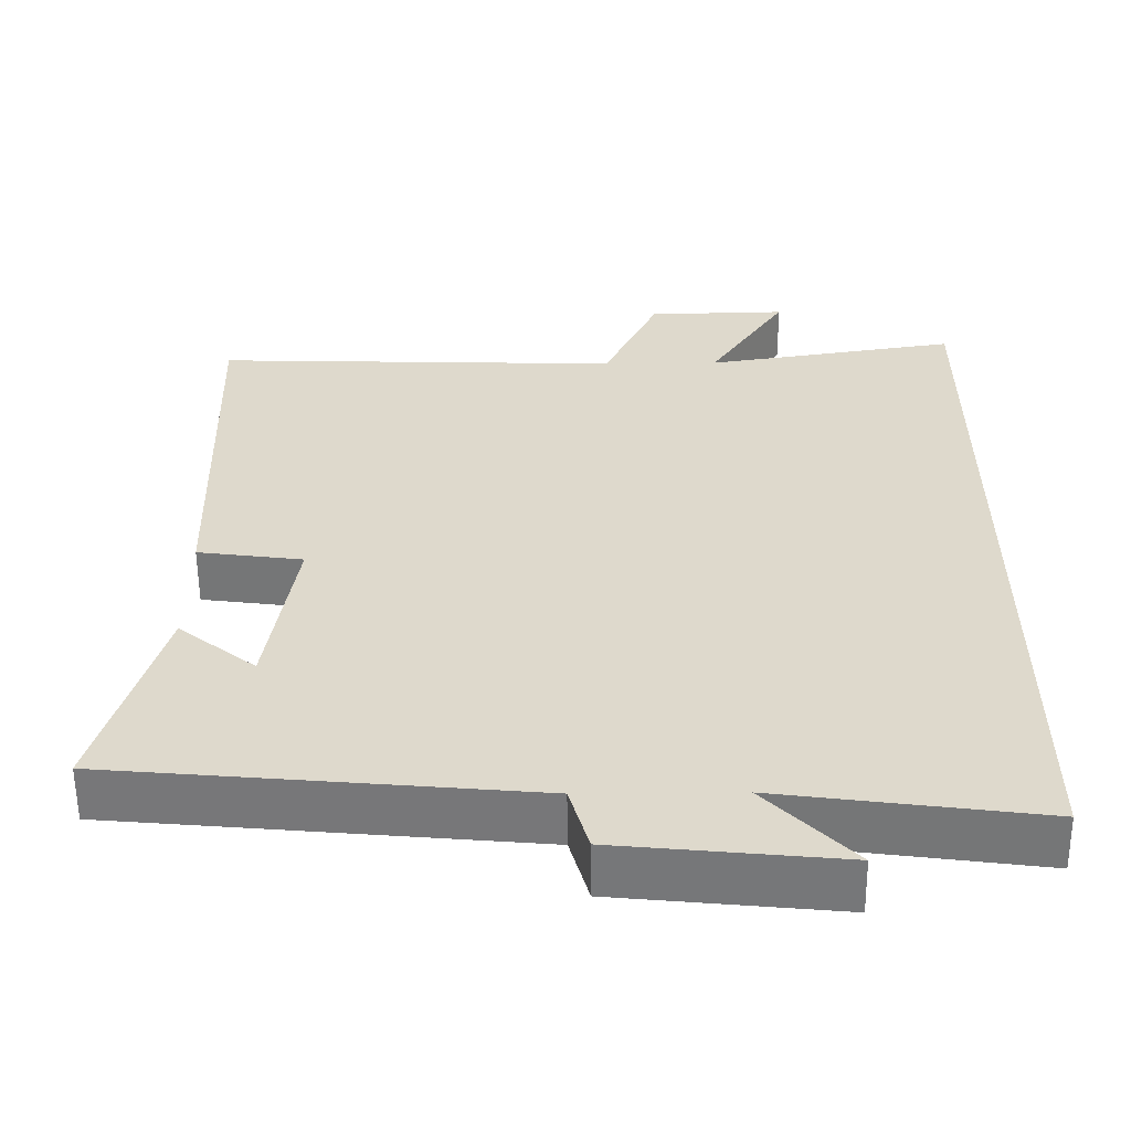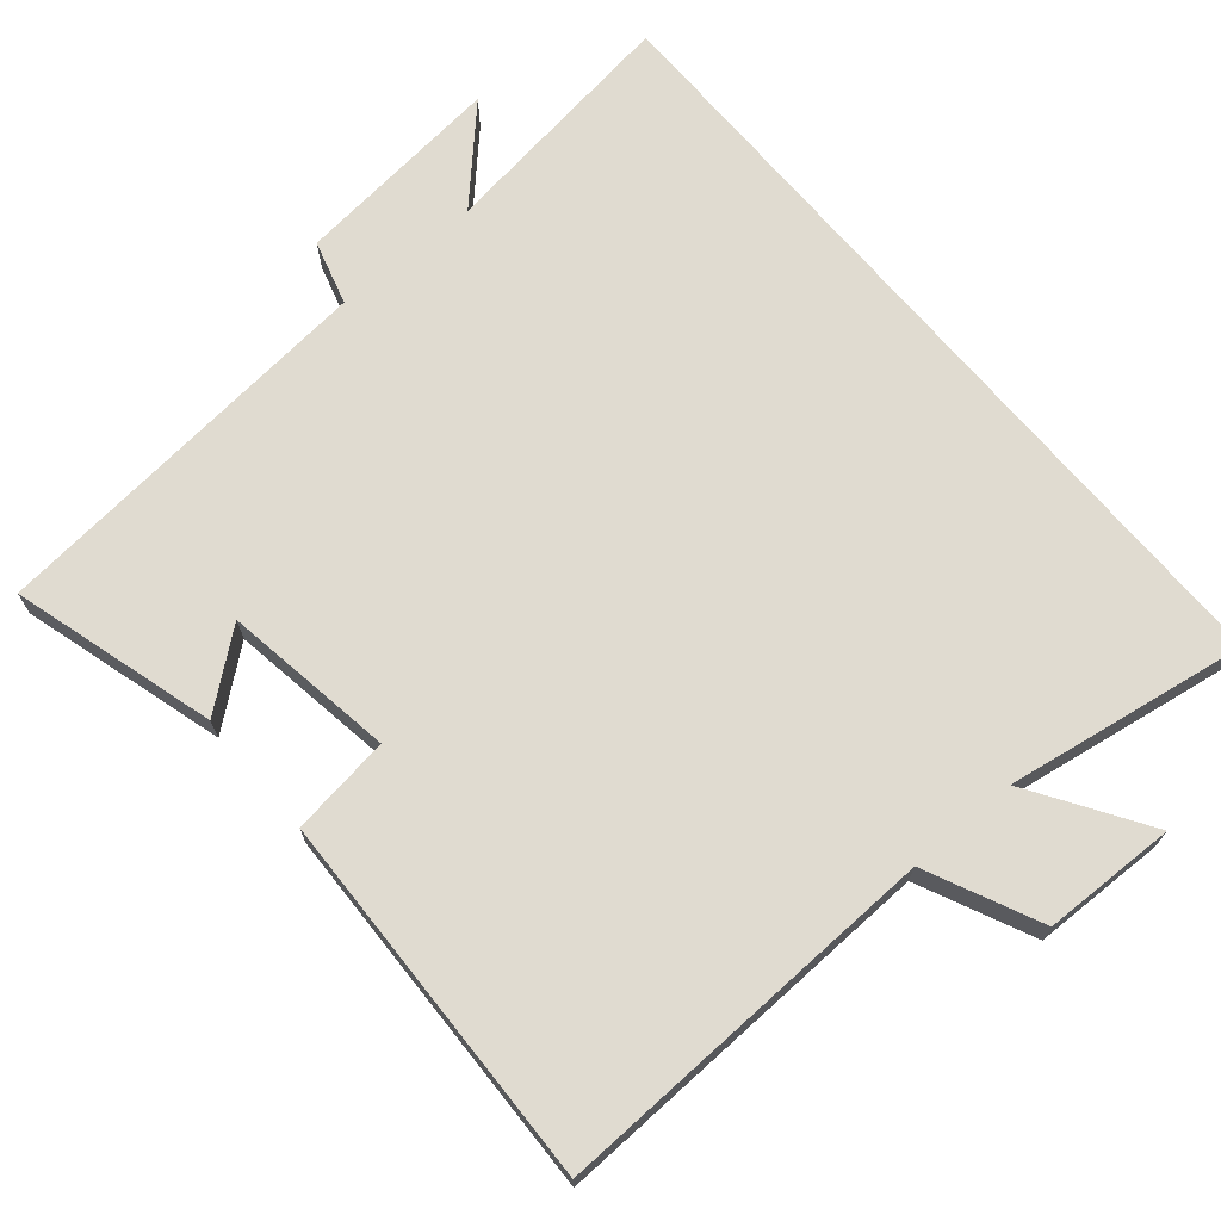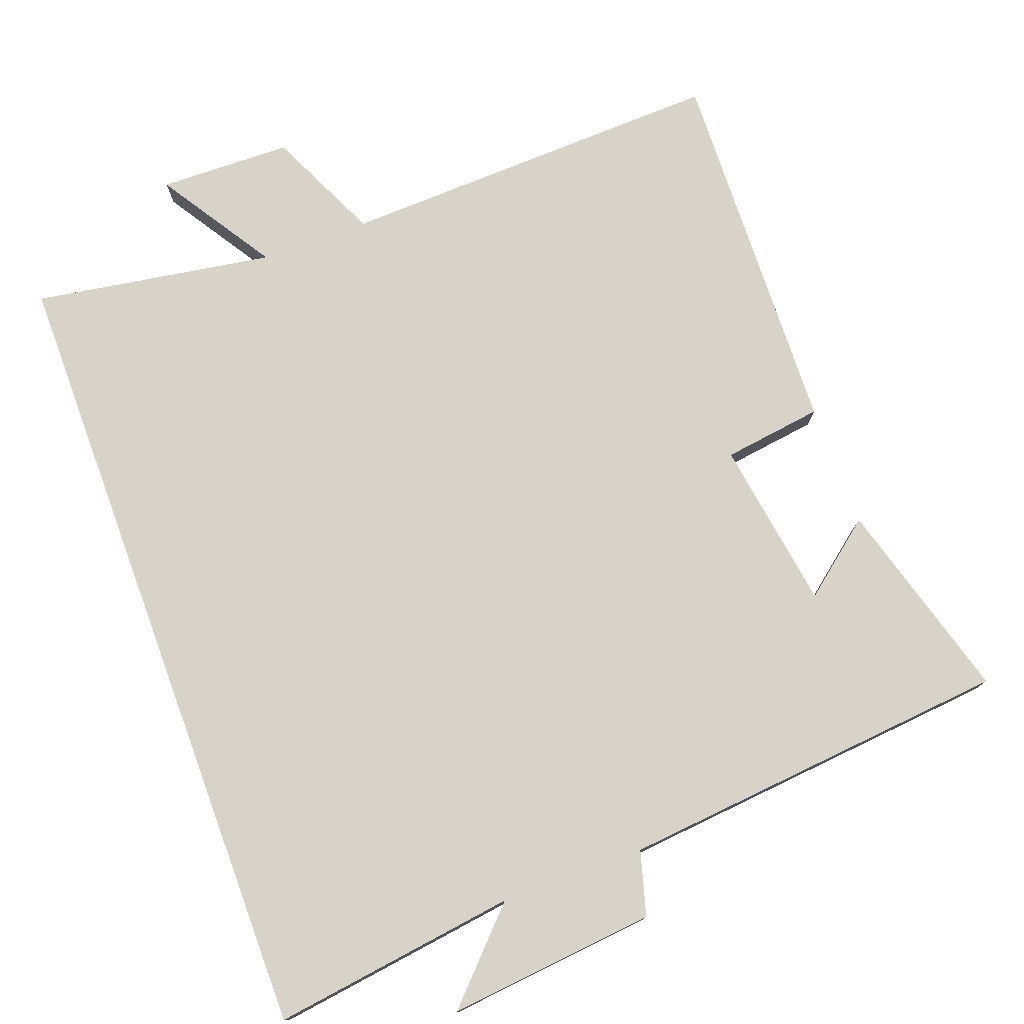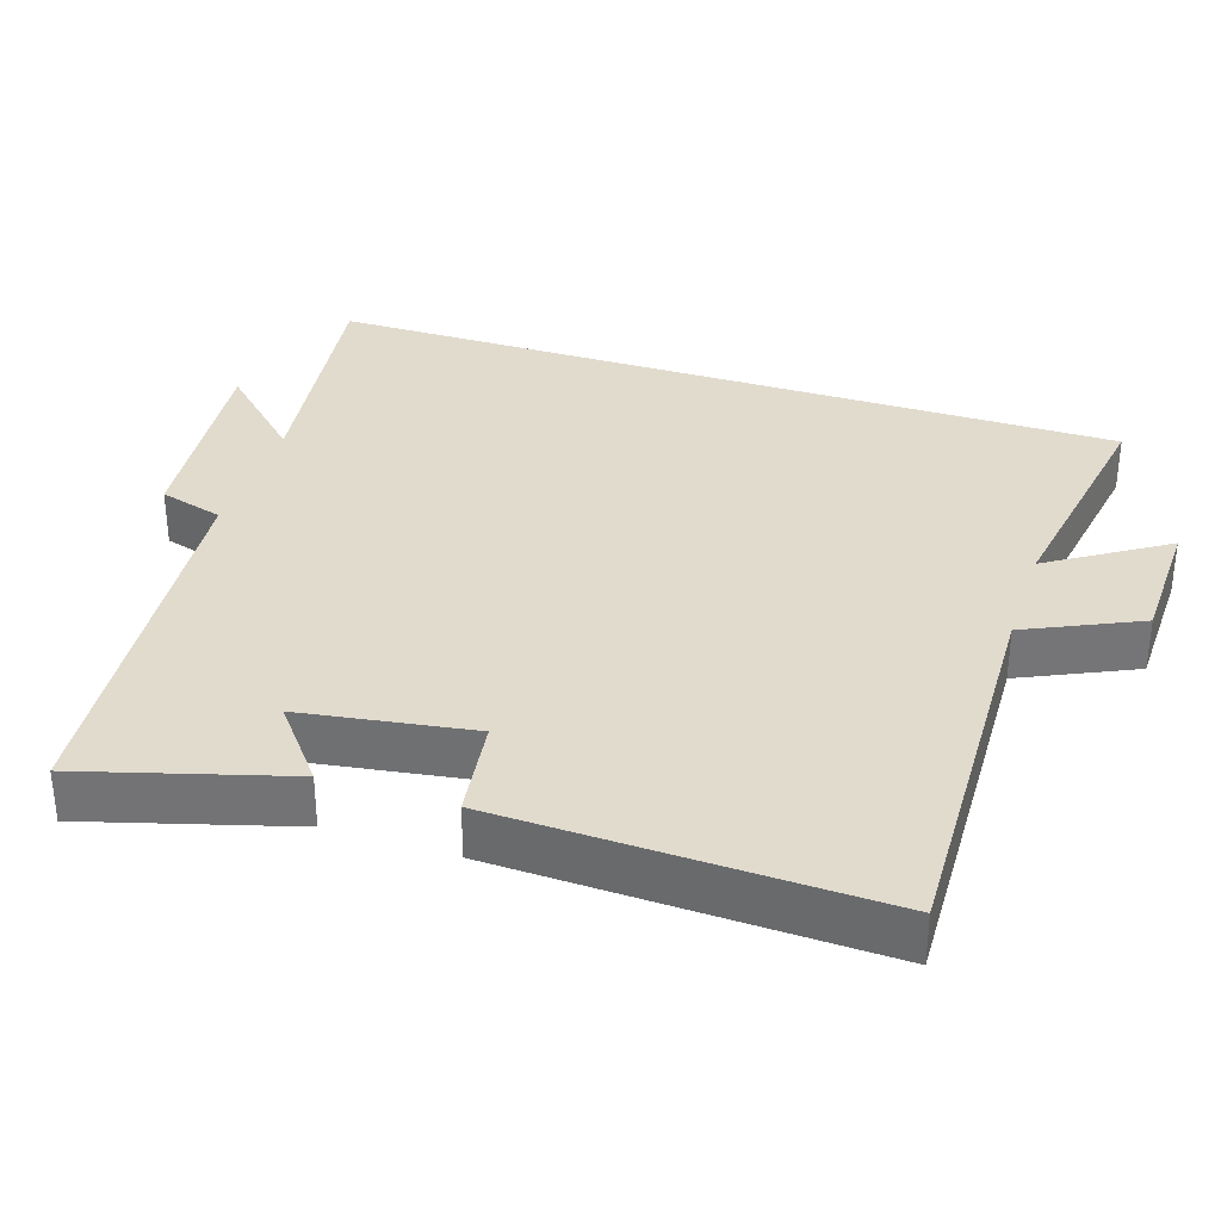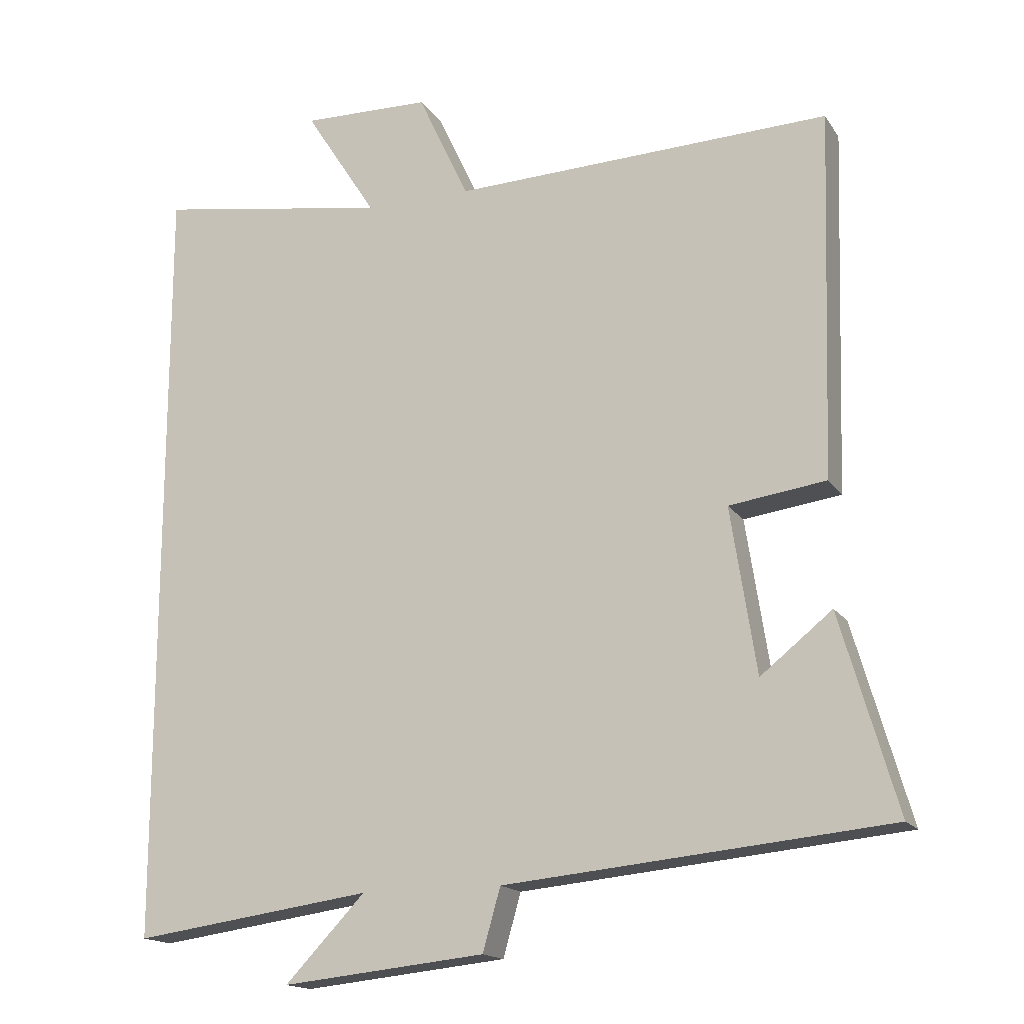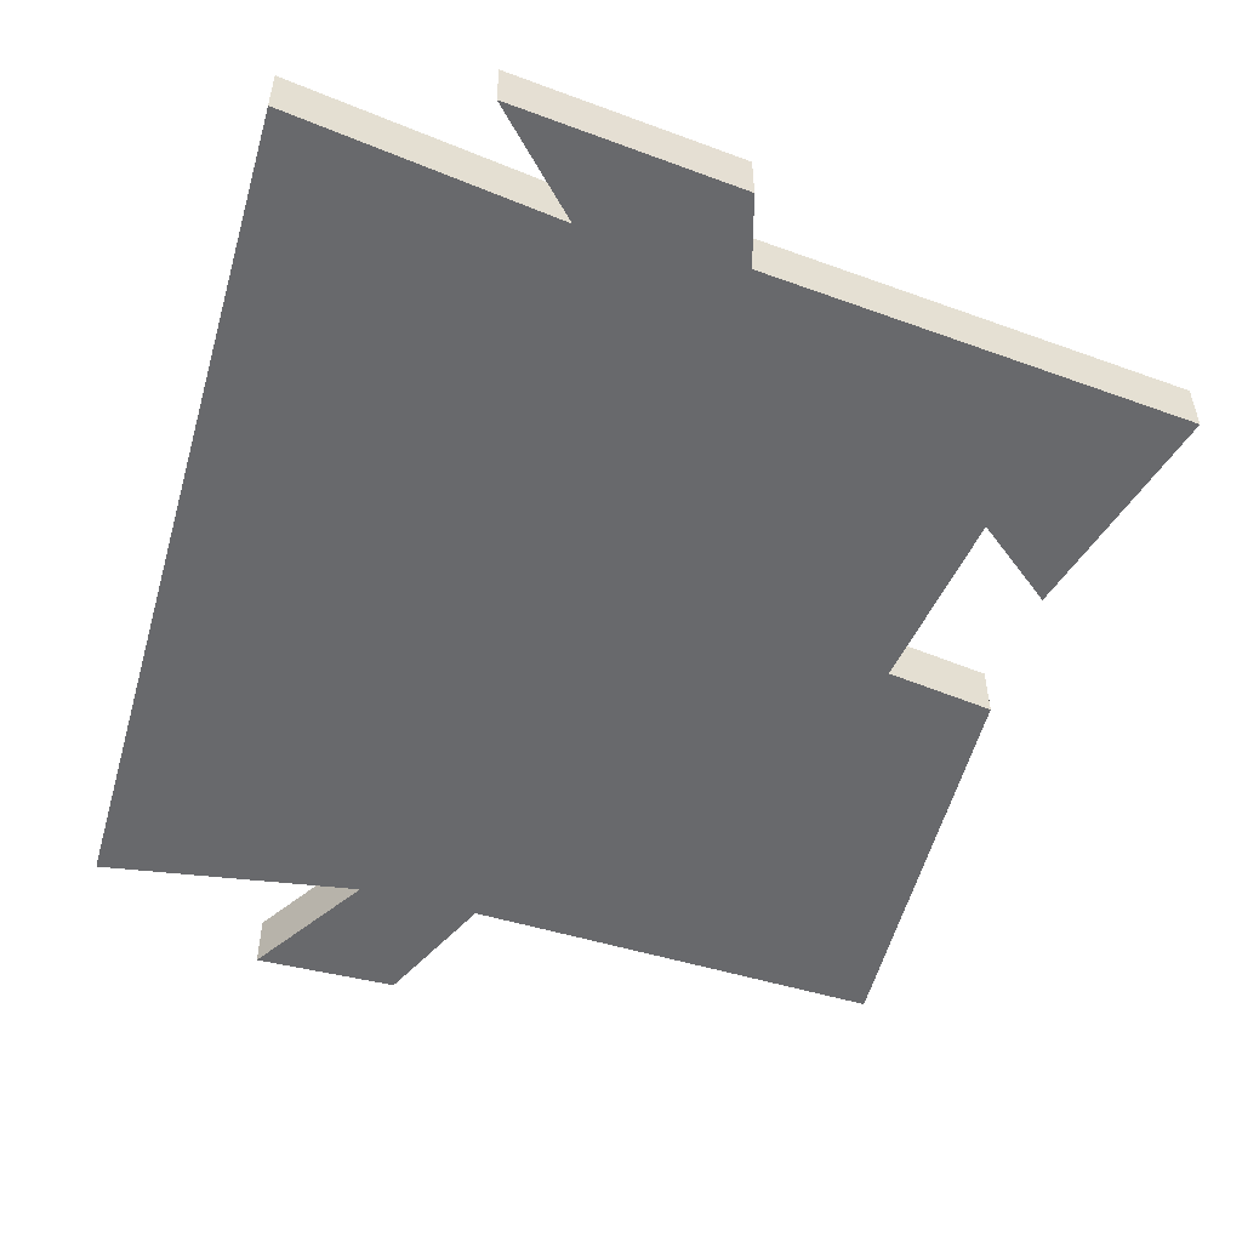
<metadata>
{"format":"obj","ext":"obj","renderer":"f3d","projection":"perspective","resolution":1024,"background":"white","views":[{"elev":-58.0,"azim":0.5,"up":"+Z"},{"elev":70.1,"azim":-40.2,"up":"+Y"},{"elev":76.8,"azim":159.8,"up":"+Y"},{"elev":33.8,"azim":-71.9,"up":"+Y"},{"elev":-16.4,"azim":-157.4,"up":"+Z"},{"elev":-52.8,"azim":164.1,"up":"+Y"}]}
</metadata>
<code>
v 0.5 0.07 0.553
v 0.5 0.07 -0.547
v 0.162 0.07 -0.5
v 0.275 0.07 -0.618
v -0.013 0.07 -0.588
v -0.038 0.07 -0.5
v -0.58 0.07 -0.448
v -0.5 0.07 -0.17
v -0.399 0.07 -0.251
v -0.363 0.07 -0.017
v -0.5 0.07 0.002
v -0.516 0.07 0.519
v 0.018 0.07 0.5
v 0.09 0.07 0.655
v 0.272 0.07 0.659
v 0.17 0.07 0.5
v 0.5 0 0.553
v 0.5 0 -0.547
v 0.162 0 -0.5
v 0.275 0 -0.618
v -0.013 0 -0.588
v -0.038 0 -0.5
v -0.58 0 -0.448
v -0.5 0 -0.17
v -0.399 0 -0.251
v -0.363 0 -0.017
v -0.5 0 0.002
v -0.516 0 0.519
v 0.018 0 0.5
v 0.09 0 0.655
v 0.272 0 0.659
v 0.17 0 0.5
f 13 14 15 16
f 10 11 12 13
f 9 10 13 16
f 7 8 9
f 6 7 9
f 6 9 16 1
f 3 4 5 6
f 1 2 3
f 1 3 6
f 32 31 30 29
f 29 28 27 26
f 32 29 26 25
f 25 24 23
f 25 23 22
f 17 32 25 22
f 22 21 20 19
f 19 18 17
f 22 19 17
f 1 17 18 2
f 2 18 19 3
f 3 19 20 4
f 4 20 21 5
f 5 21 22 6
f 6 22 23 7
f 7 23 24 8
f 8 24 25 9
f 9 25 26 10
f 10 26 27 11
f 11 27 28 12
f 12 28 29 13
f 13 29 30 14
f 14 30 31 15
f 15 31 32 16
f 16 32 17 1

</code>
